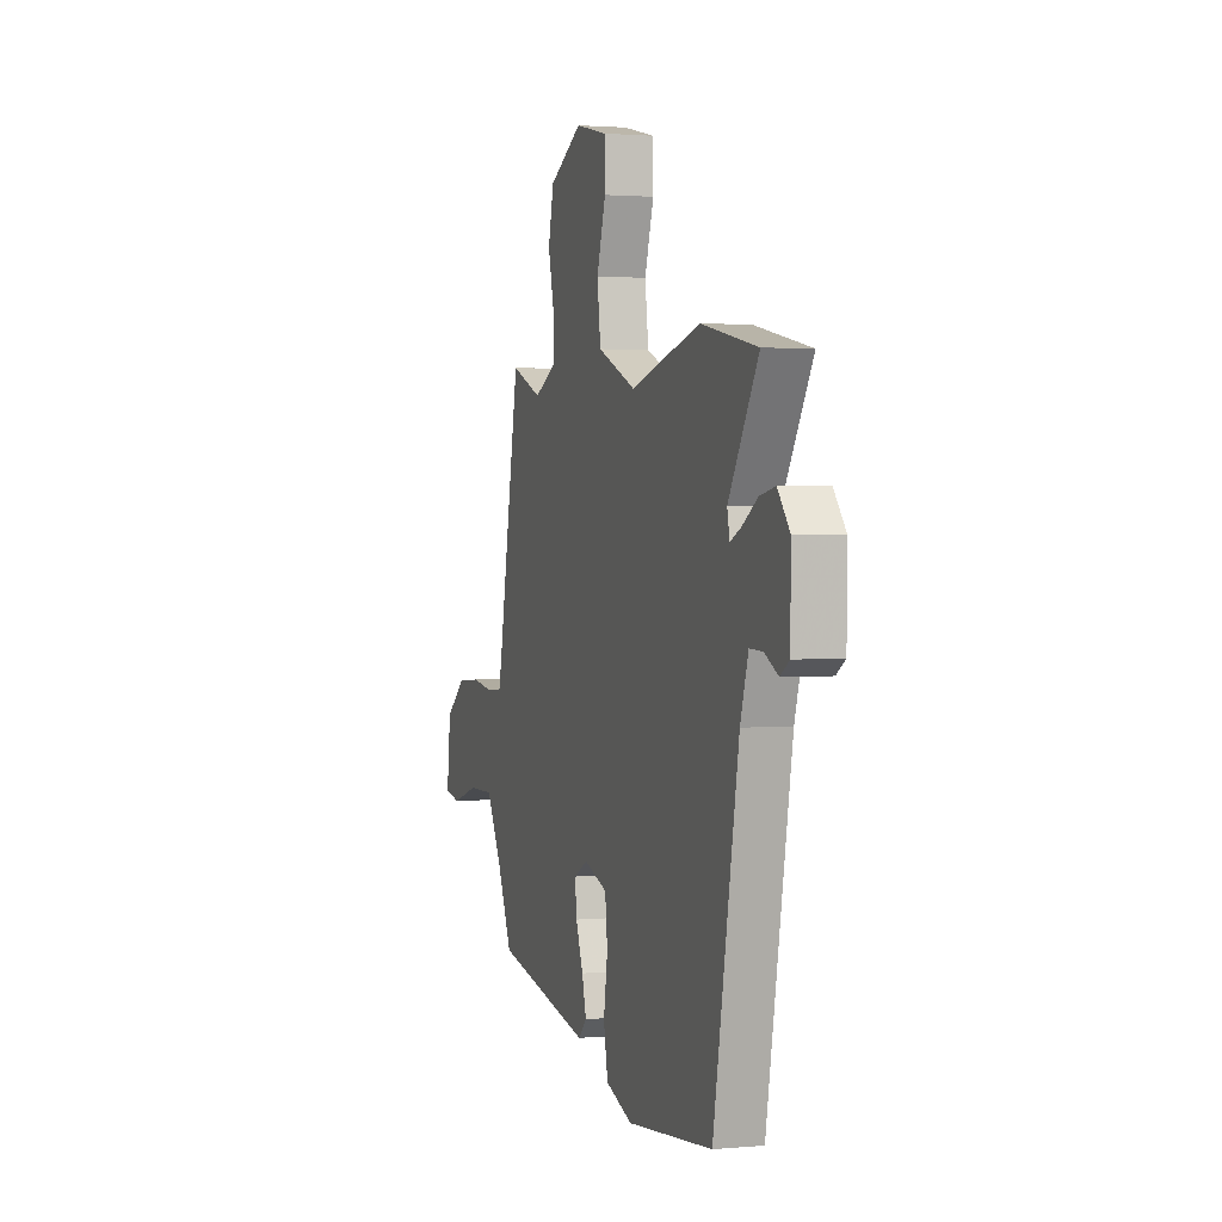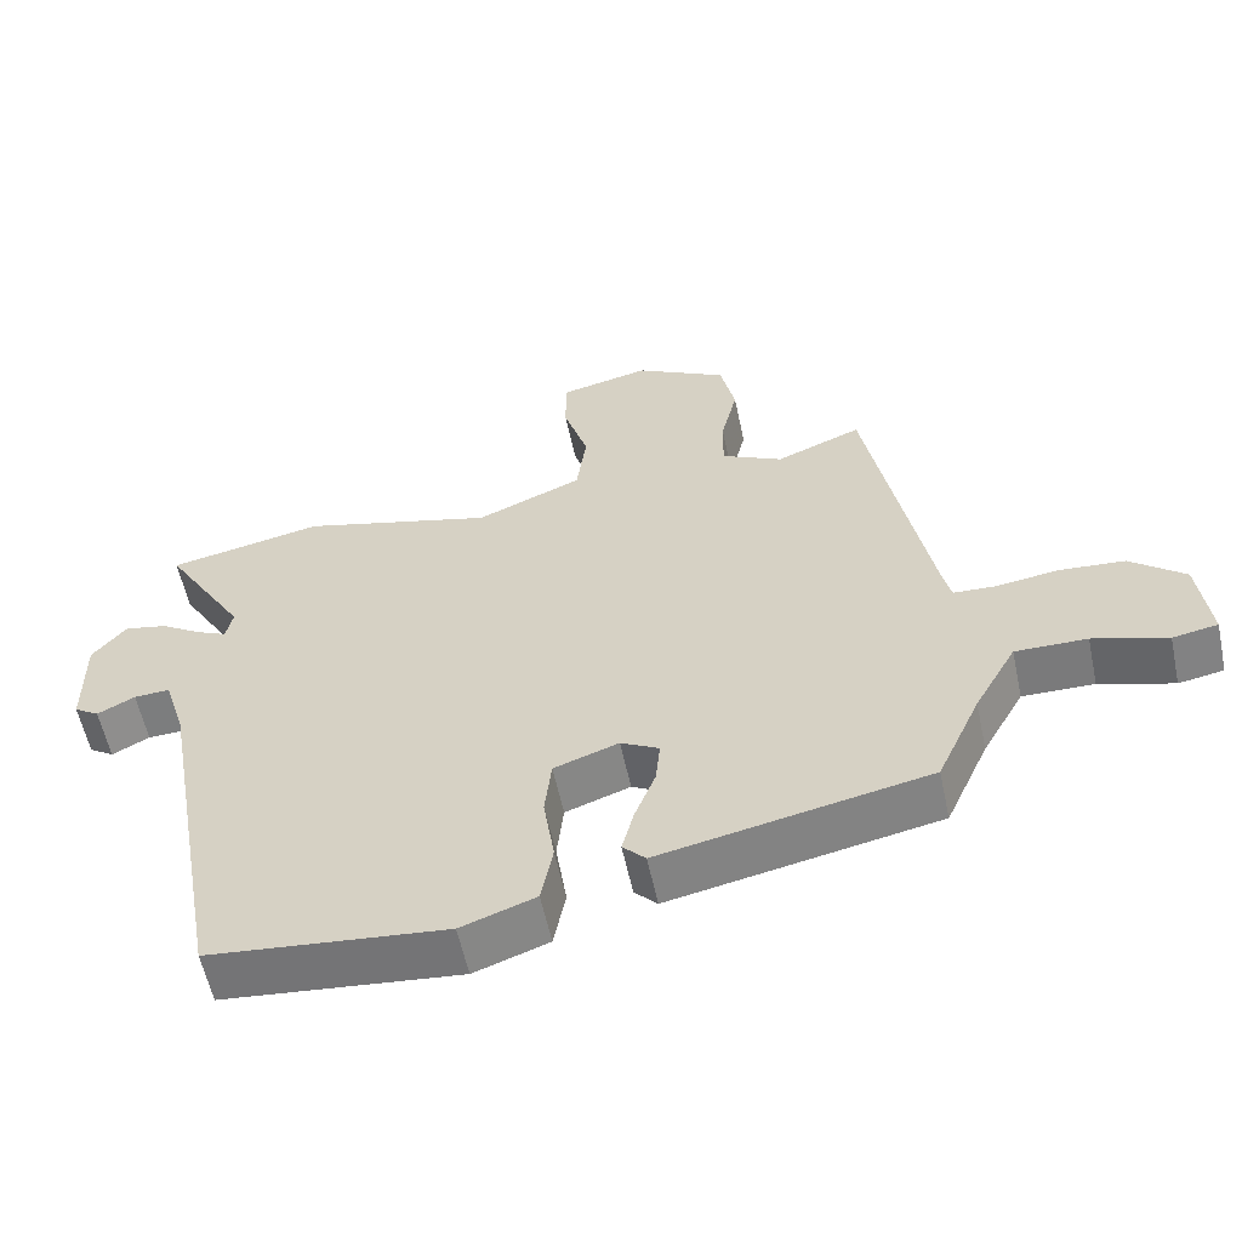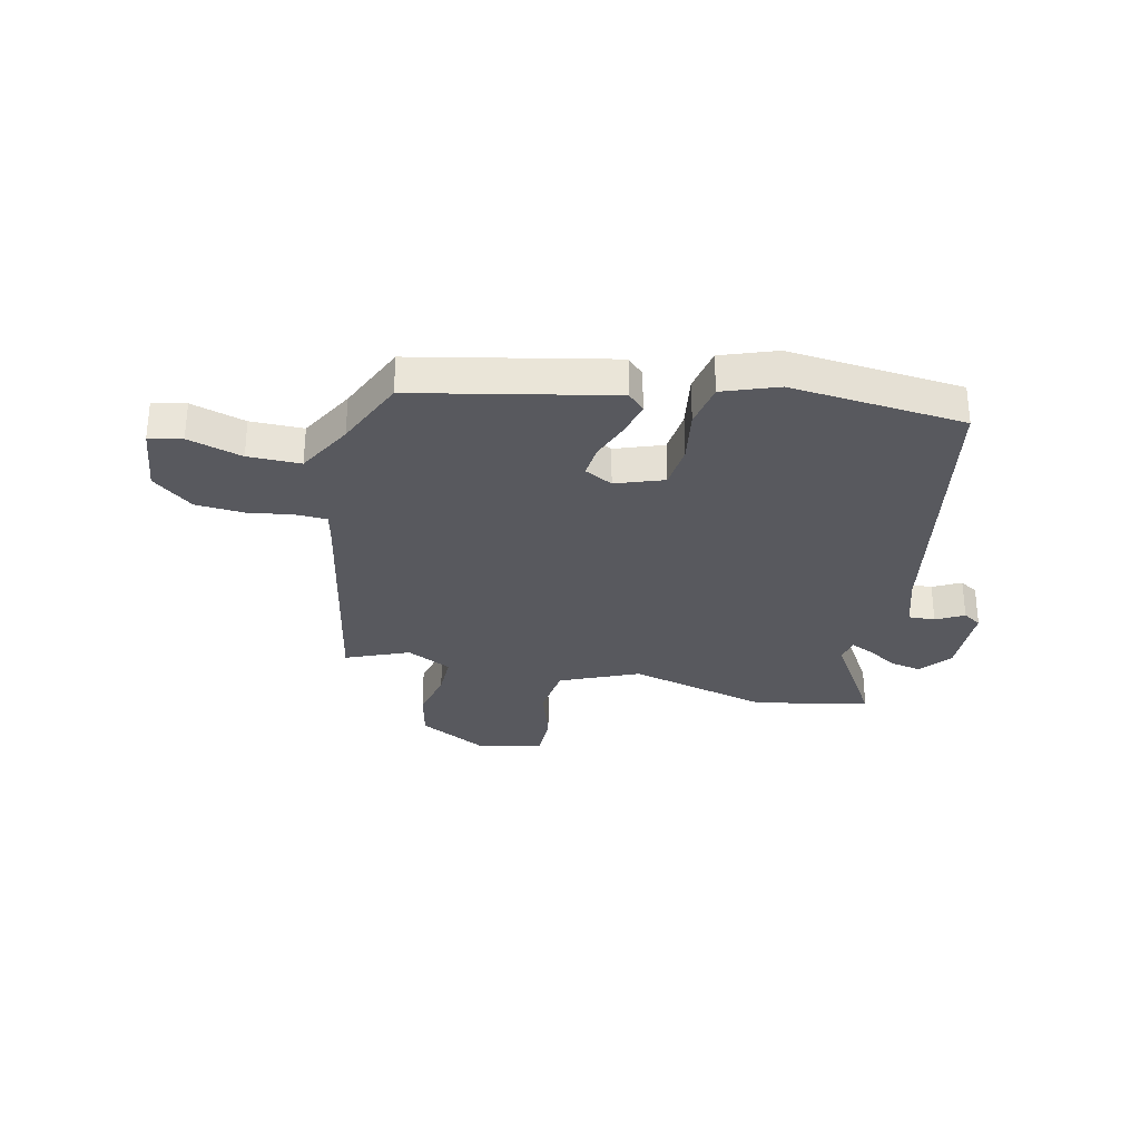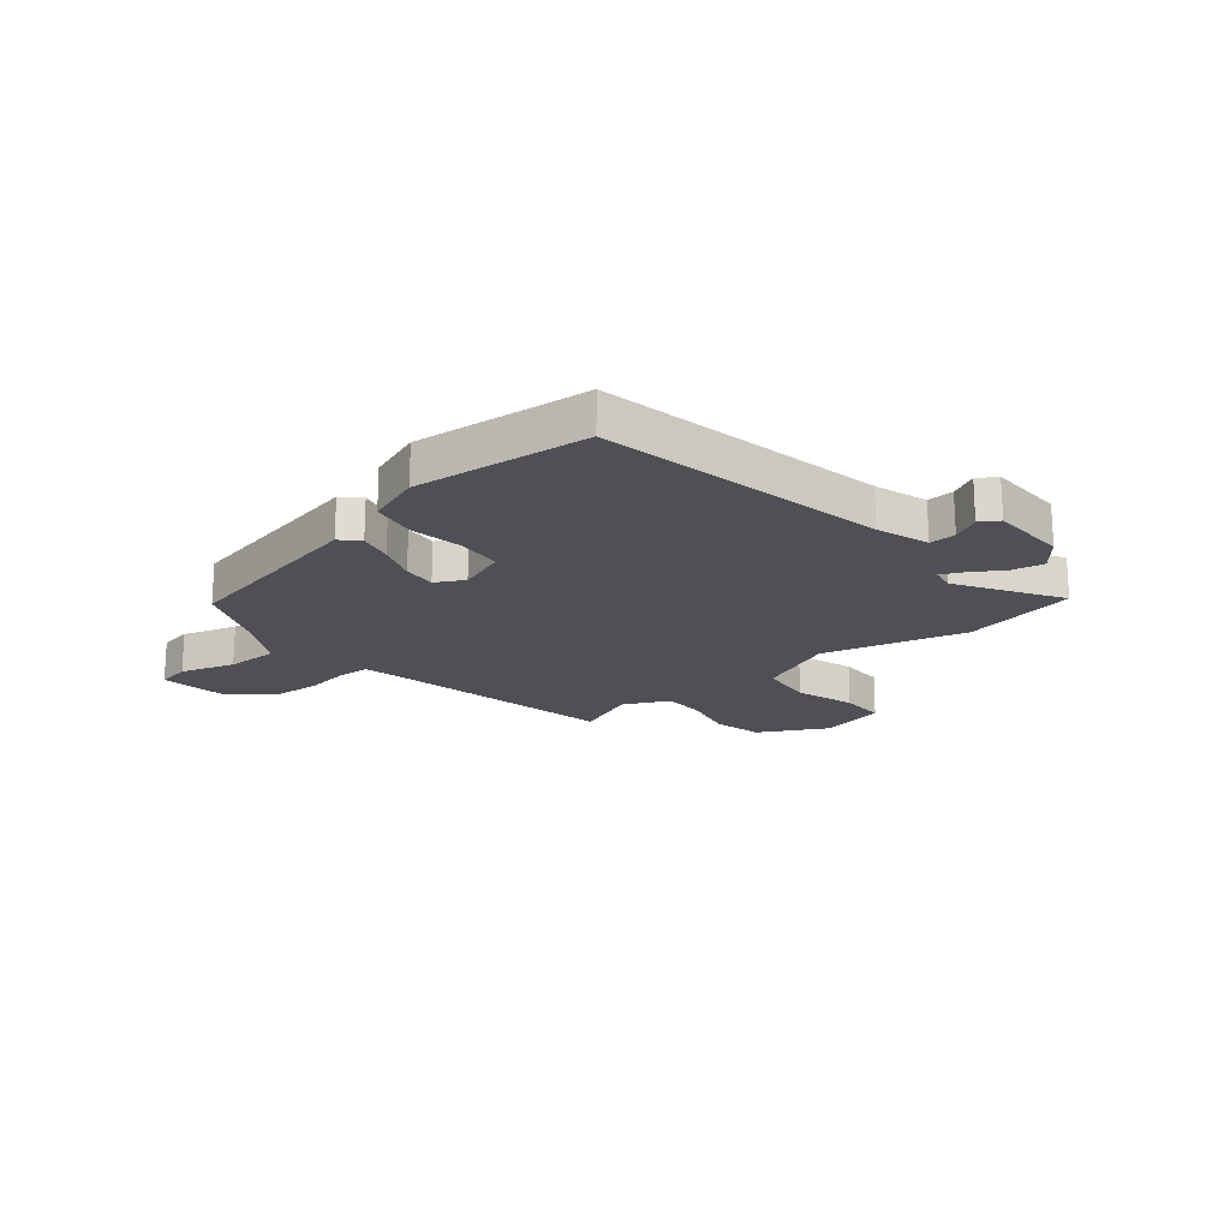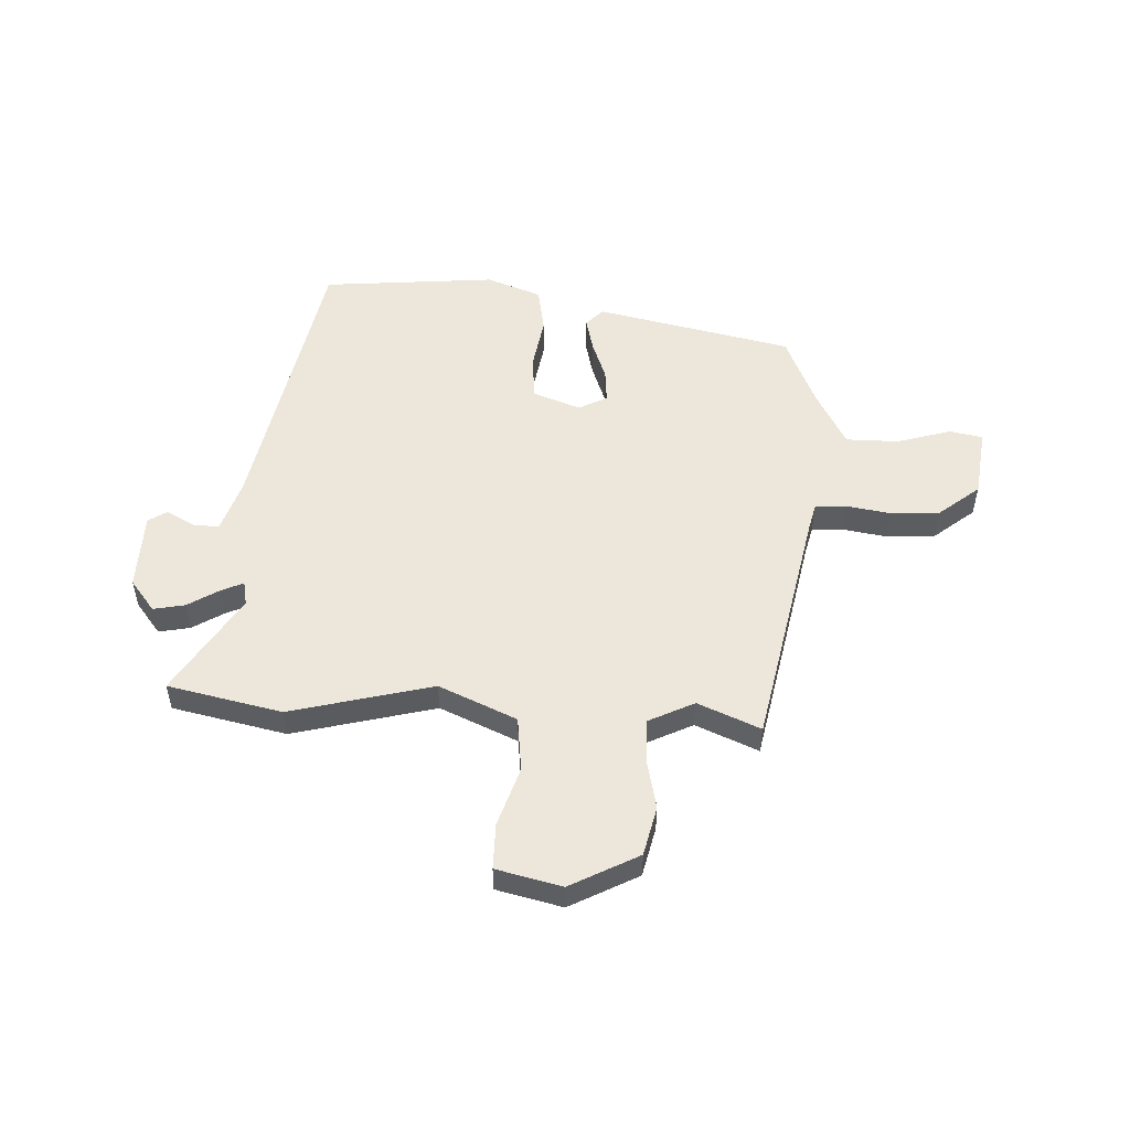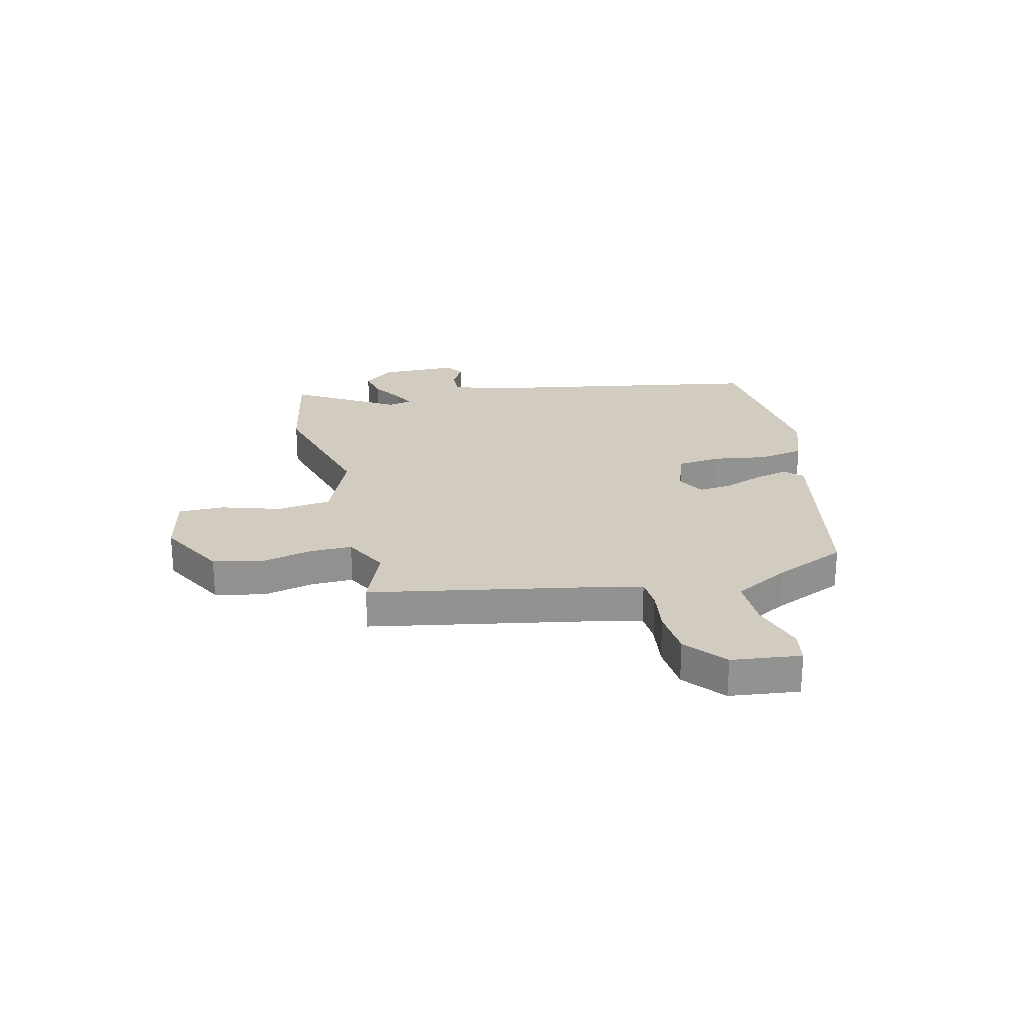
<metadata>
{"format":"obj","ext":"obj","renderer":"f3d","projection":"perspective","resolution":1024,"background":"white","views":[{"elev":1.9,"azim":-108.0,"up":"+Z"},{"elev":-58.3,"azim":12.0,"up":"+Z"},{"elev":-30.3,"azim":167.6,"up":"+Y"},{"elev":-19.3,"azim":-140.0,"up":"+Y"},{"elev":52.8,"azim":3.4,"up":"+Y"},{"elev":24.1,"azim":76.5,"up":"+Y"}]}
</metadata>
<code>
v 0.434 0.07 0.507
v 0.517 0.07 0.062
v 0.529 0.07 0.009
v 0.587 0.07 0.006
v 0.67 0.07 0.018
v 0.759 0.07 0.011
v 0.833 0.07 -0.05
v 0.848 0.07 -0.178
v 0.787 0.07 -0.189
v 0.687 0.07 -0.158
v 0.59 0.07 -0.157
v 0.533 0.07 -0.259
v 0.474 0.07 -0.391
v 0.111 0.07 -0.464
v 0.08 0.07 -0.432
v 0.096 0.07 -0.369
v 0.124 0.07 -0.296
v 0.13 0.07 -0.235
v 0.078 0.07 -0.207
v -0.01 0.07 -0.238
v -0.019 0.07 -0.32
v -0.004 0.07 -0.419
v -0.02 0.07 -0.503
v -0.121 0.07 -0.539
v -0.443 0.07 -0.506
v -0.538 0.07 0.026
v -0.568 0.07 0.123
v -0.617 0.07 0.121
v -0.668 0.07 0.094
v -0.702 0.07 0.116
v -0.704 0.07 0.259
v -0.658 0.07 0.316
v -0.6 0.07 0.304
v -0.543 0.07 0.268
v -0.502 0.07 0.249
v -0.493 0.07 0.293
v -0.605 0.07 0.479
v -0.394 0.07 0.521
v -0.132 0.07 0.451
v 0.012 0.07 0.512
v 0.025 0.07 0.613
v -0.009 0.07 0.722
v -0.008 0.07 0.806
v 0.113 0.07 0.833
v 0.238 0.07 0.765
v 0.258 0.07 0.674
v 0.236 0.07 0.58
v 0.235 0.07 0.502
v 0.318 0.07 0.46
v 0.434 0 0.507
v 0.517 0 0.062
v 0.529 0 0.009
v 0.587 0 0.006
v 0.67 0 0.018
v 0.759 0 0.011
v 0.833 0 -0.05
v 0.848 0 -0.178
v 0.787 0 -0.189
v 0.687 0 -0.158
v 0.59 0 -0.157
v 0.533 0 -0.259
v 0.474 0 -0.391
v 0.111 0 -0.464
v 0.08 0 -0.432
v 0.096 0 -0.369
v 0.124 0 -0.296
v 0.13 0 -0.235
v 0.078 0 -0.207
v -0.01 0 -0.238
v -0.019 0 -0.32
v -0.004 0 -0.419
v -0.02 0 -0.503
v -0.121 0 -0.539
v -0.443 0 -0.506
v -0.538 0 0.026
v -0.568 0 0.123
v -0.617 0 0.121
v -0.668 0 0.094
v -0.702 0 0.116
v -0.704 0 0.259
v -0.658 0 0.316
v -0.6 0 0.304
v -0.543 0 0.268
v -0.502 0 0.249
v -0.493 0 0.293
v -0.605 0 0.479
v -0.394 0 0.521
v -0.132 0 0.451
v 0.012 0 0.512
v 0.025 0 0.613
v -0.009 0 0.722
v -0.008 0 0.806
v 0.113 0 0.833
v 0.238 0 0.765
v 0.258 0 0.674
v 0.236 0 0.58
v 0.235 0 0.502
v 0.318 0 0.46
f 45 46 47
f 44 45 47
f 43 44 47
f 42 43 47
f 41 42 47
f 40 41 47 48
f 39 40 48 49
f 36 37 38 39
f 35 36 39 49
f 32 33 34
f 31 32 34
f 30 31 34
f 29 30 34
f 28 29 34
f 27 28 34 35
f 26 27 35 49
f 24 25 26
f 23 24 26
f 22 23 26
f 21 22 26
f 20 21 26
f 49 1 2
f 26 49 2
f 20 26 2
f 19 20 2
f 15 16 17
f 14 15 17
f 13 14 17
f 12 13 17
f 11 12 17 18
f 8 9 10
f 7 8 10
f 6 7 10
f 5 6 10
f 4 5 10
f 3 4 10 11
f 18 19 2 3
f 3 11 18
f 96 95 94
f 96 94 93
f 96 93 92
f 96 92 91
f 96 91 90
f 97 96 90 89
f 98 97 89 88
f 88 87 86 85
f 98 88 85 84
f 83 82 81
f 83 81 80
f 83 80 79
f 83 79 78
f 83 78 77
f 84 83 77 76
f 98 84 76 75
f 75 74 73
f 75 73 72
f 75 72 71
f 75 71 70
f 75 70 69
f 51 50 98
f 51 98 75
f 51 75 69
f 51 69 68
f 66 65 64
f 66 64 63
f 66 63 62
f 66 62 61
f 67 66 61 60
f 59 58 57
f 59 57 56
f 59 56 55
f 59 55 54
f 59 54 53
f 60 59 53 52
f 52 51 68 67
f 67 60 52
f 1 50 51 2
f 2 51 52 3
f 3 52 53 4
f 4 53 54 5
f 5 54 55 6
f 6 55 56 7
f 7 56 57 8
f 8 57 58 9
f 9 58 59 10
f 10 59 60 11
f 11 60 61 12
f 12 61 62 13
f 13 62 63 14
f 14 63 64 15
f 15 64 65 16
f 16 65 66 17
f 17 66 67 18
f 18 67 68 19
f 19 68 69 20
f 20 69 70 21
f 21 70 71 22
f 22 71 72 23
f 23 72 73 24
f 24 73 74 25
f 25 74 75 26
f 26 75 76 27
f 27 76 77 28
f 28 77 78 29
f 29 78 79 30
f 30 79 80 31
f 31 80 81 32
f 32 81 82 33
f 33 82 83 34
f 34 83 84 35
f 35 84 85 36
f 36 85 86 37
f 37 86 87 38
f 38 87 88 39
f 39 88 89 40
f 40 89 90 41
f 41 90 91 42
f 42 91 92 43
f 43 92 93 44
f 44 93 94 45
f 45 94 95 46
f 46 95 96 47
f 47 96 97 48
f 48 97 98 49
f 49 98 50 1

</code>
